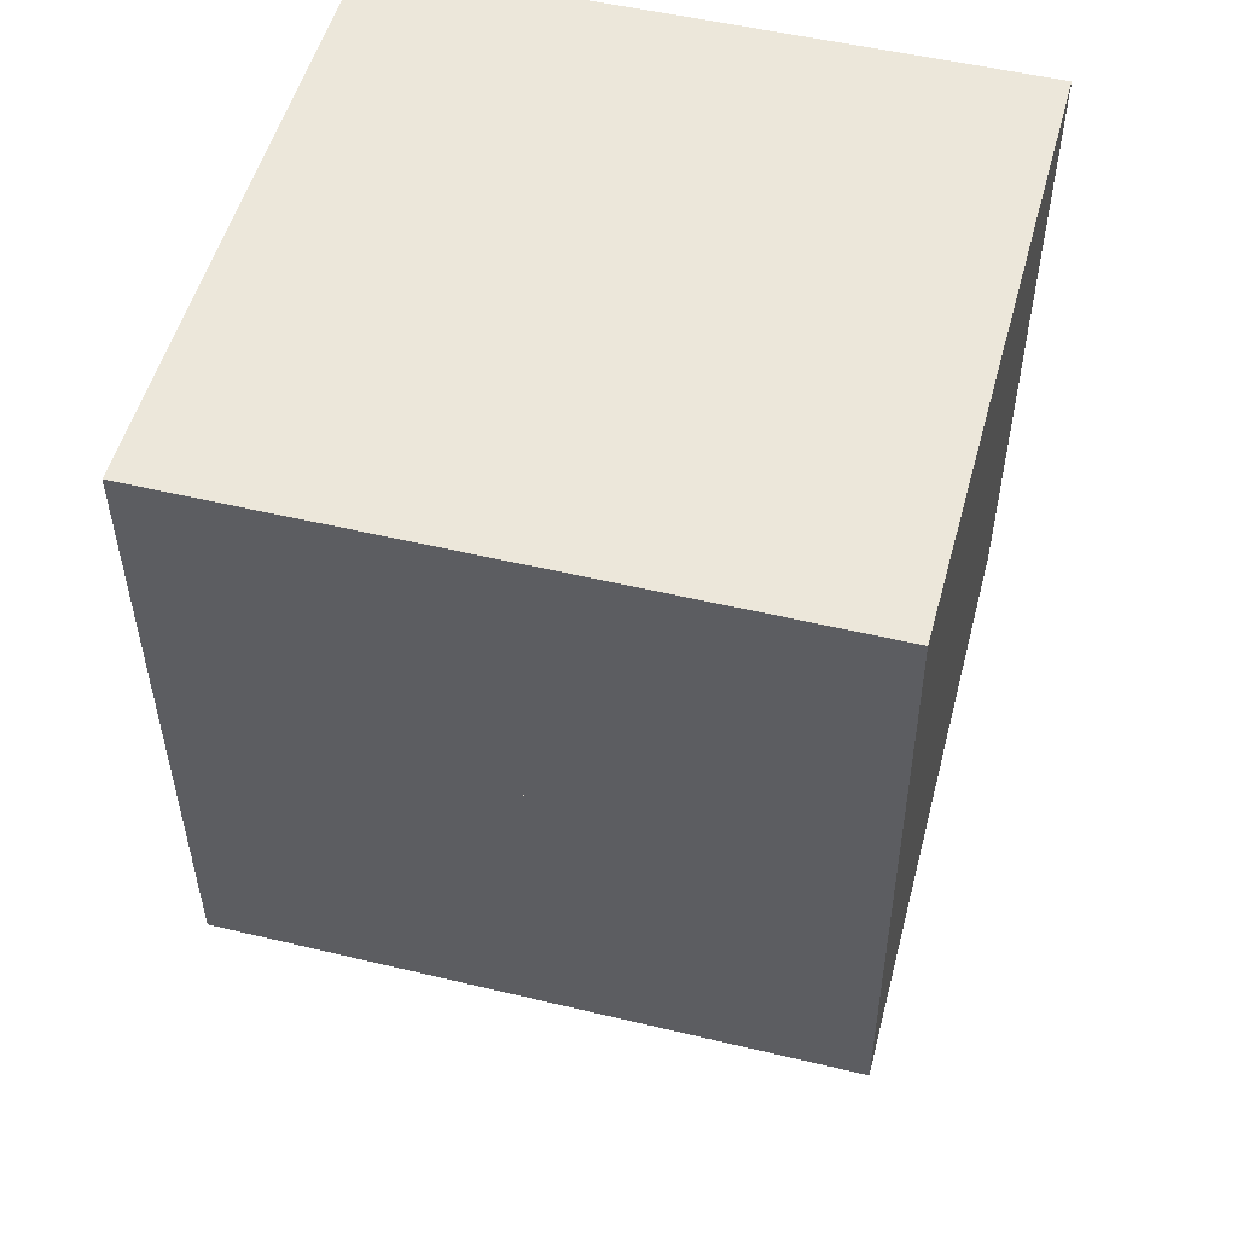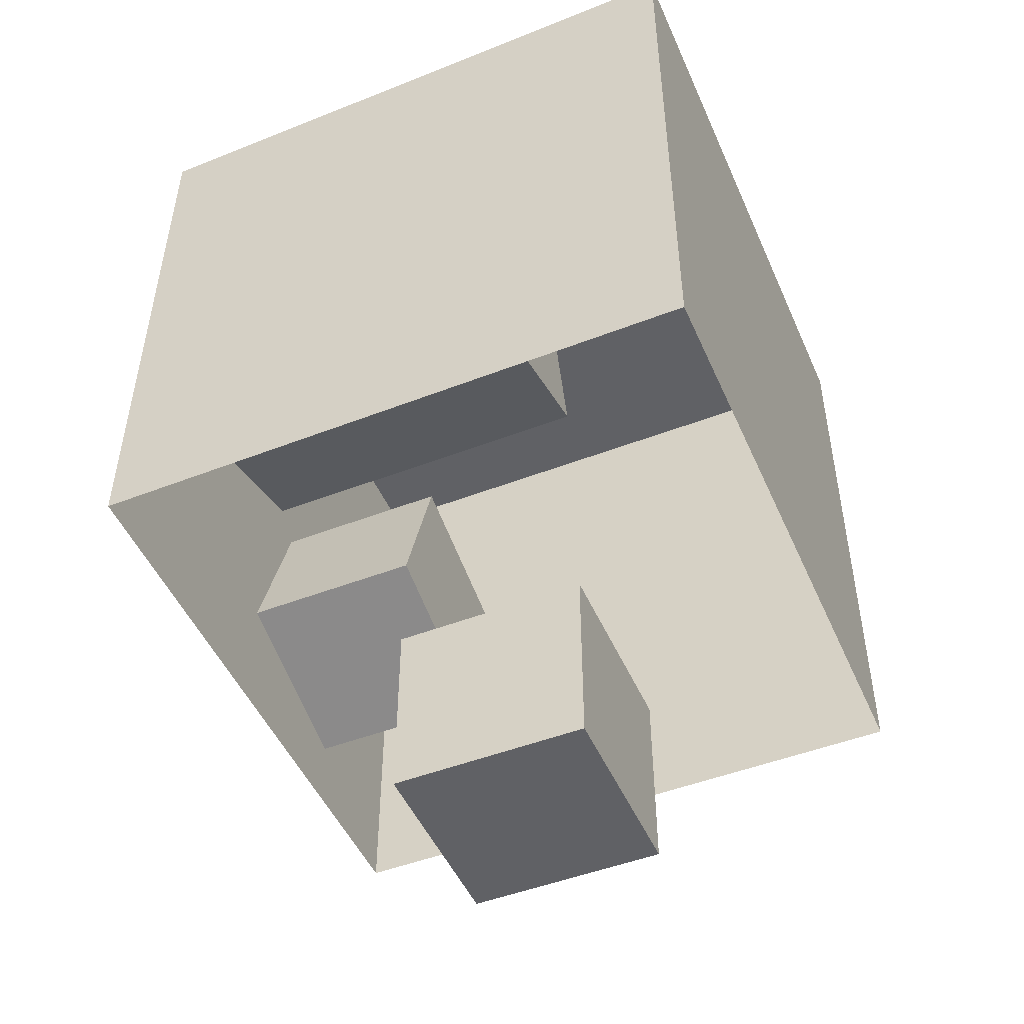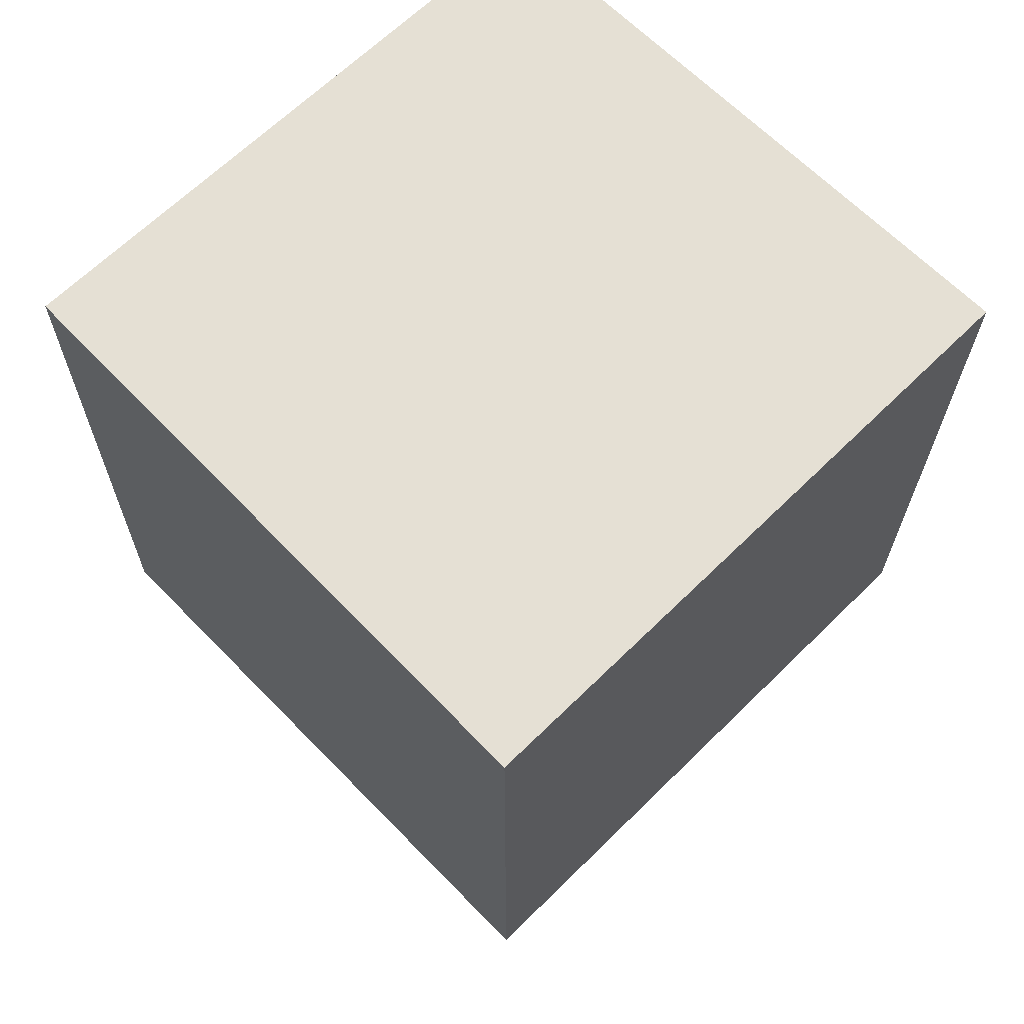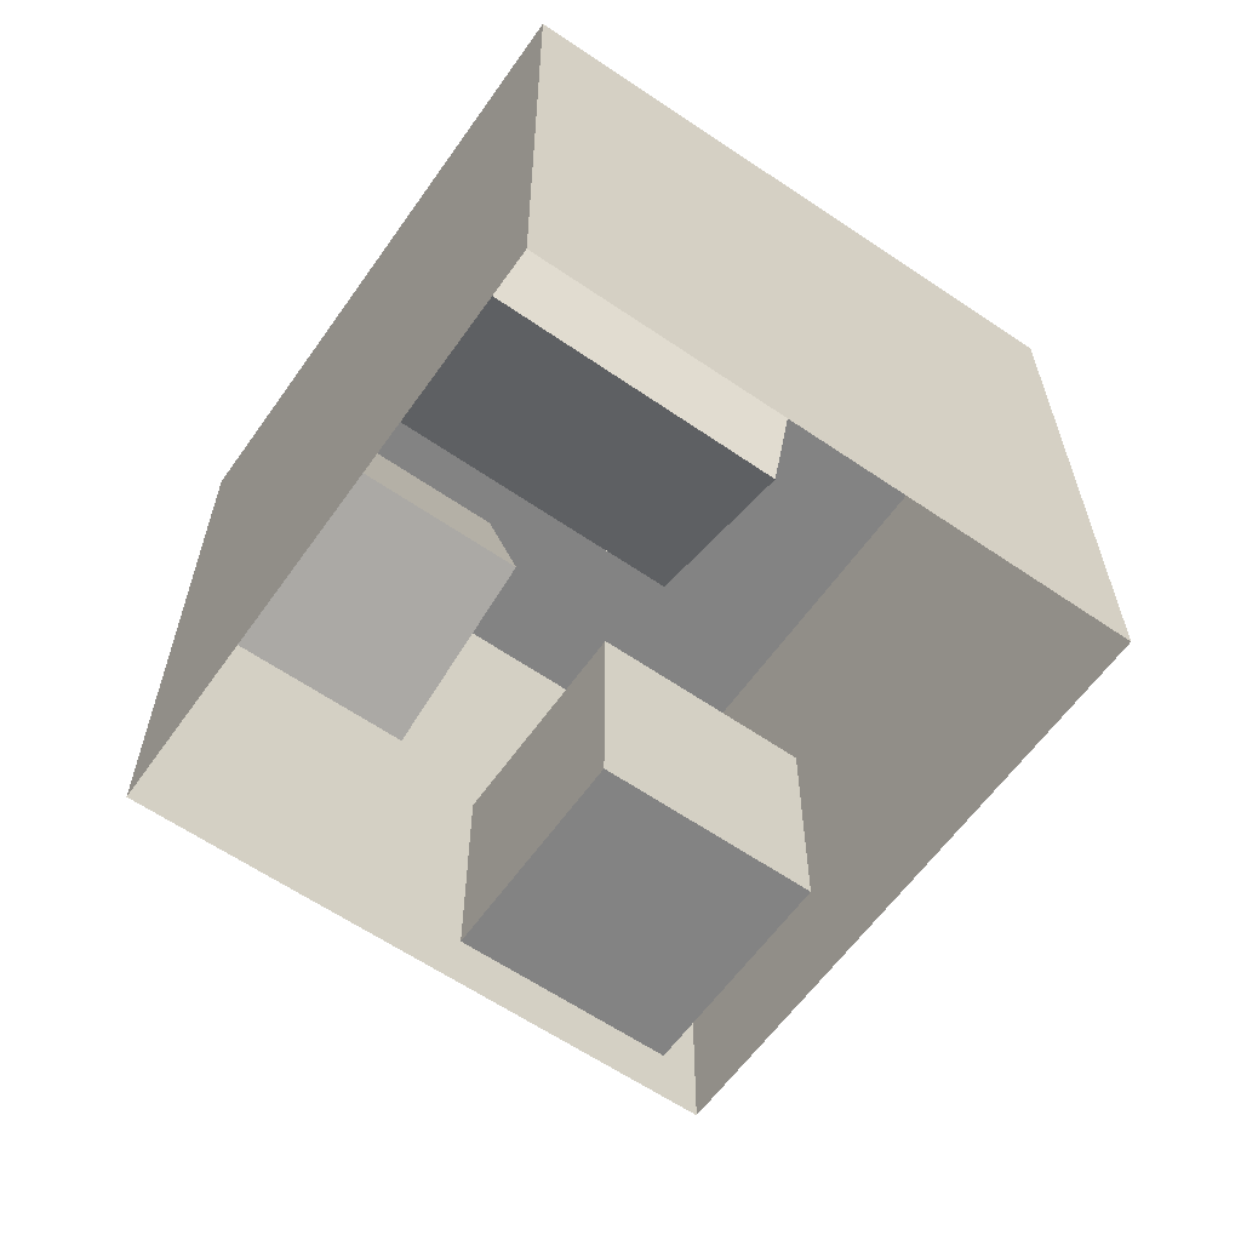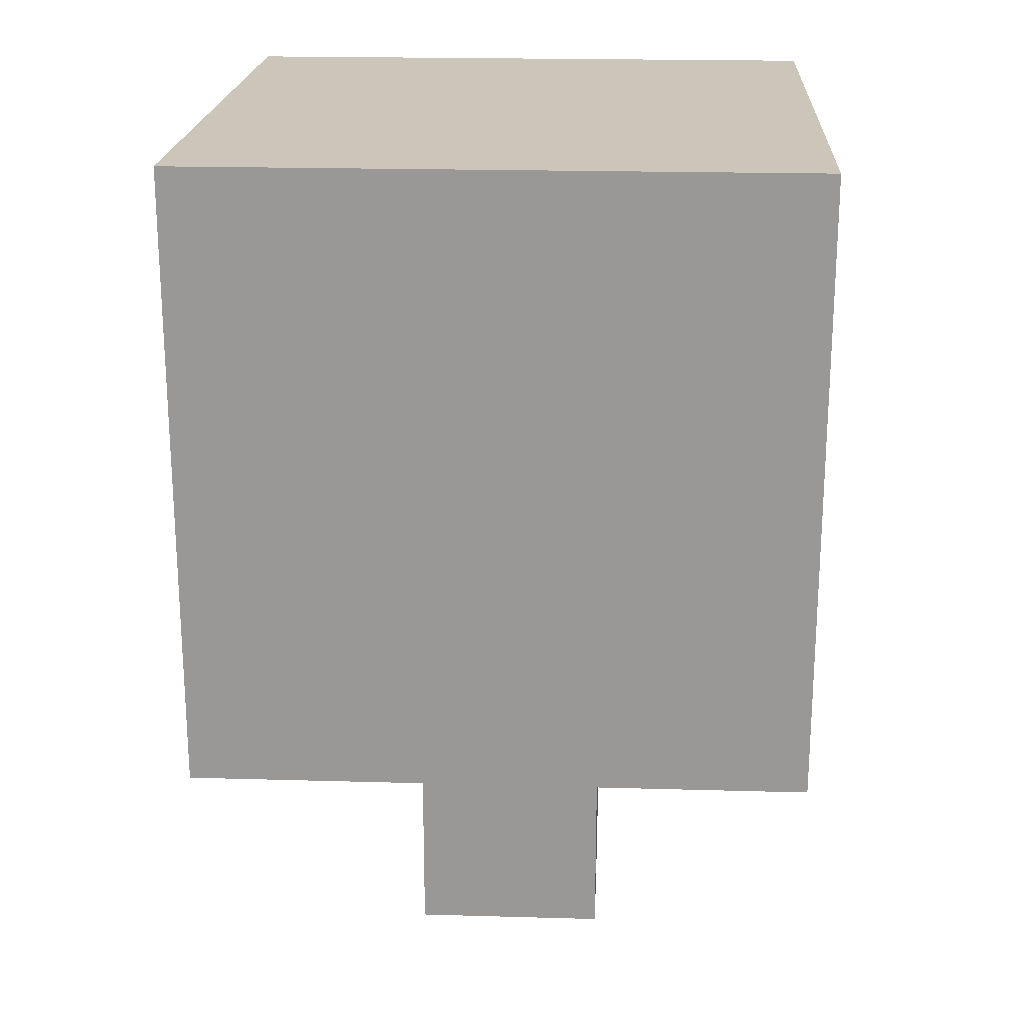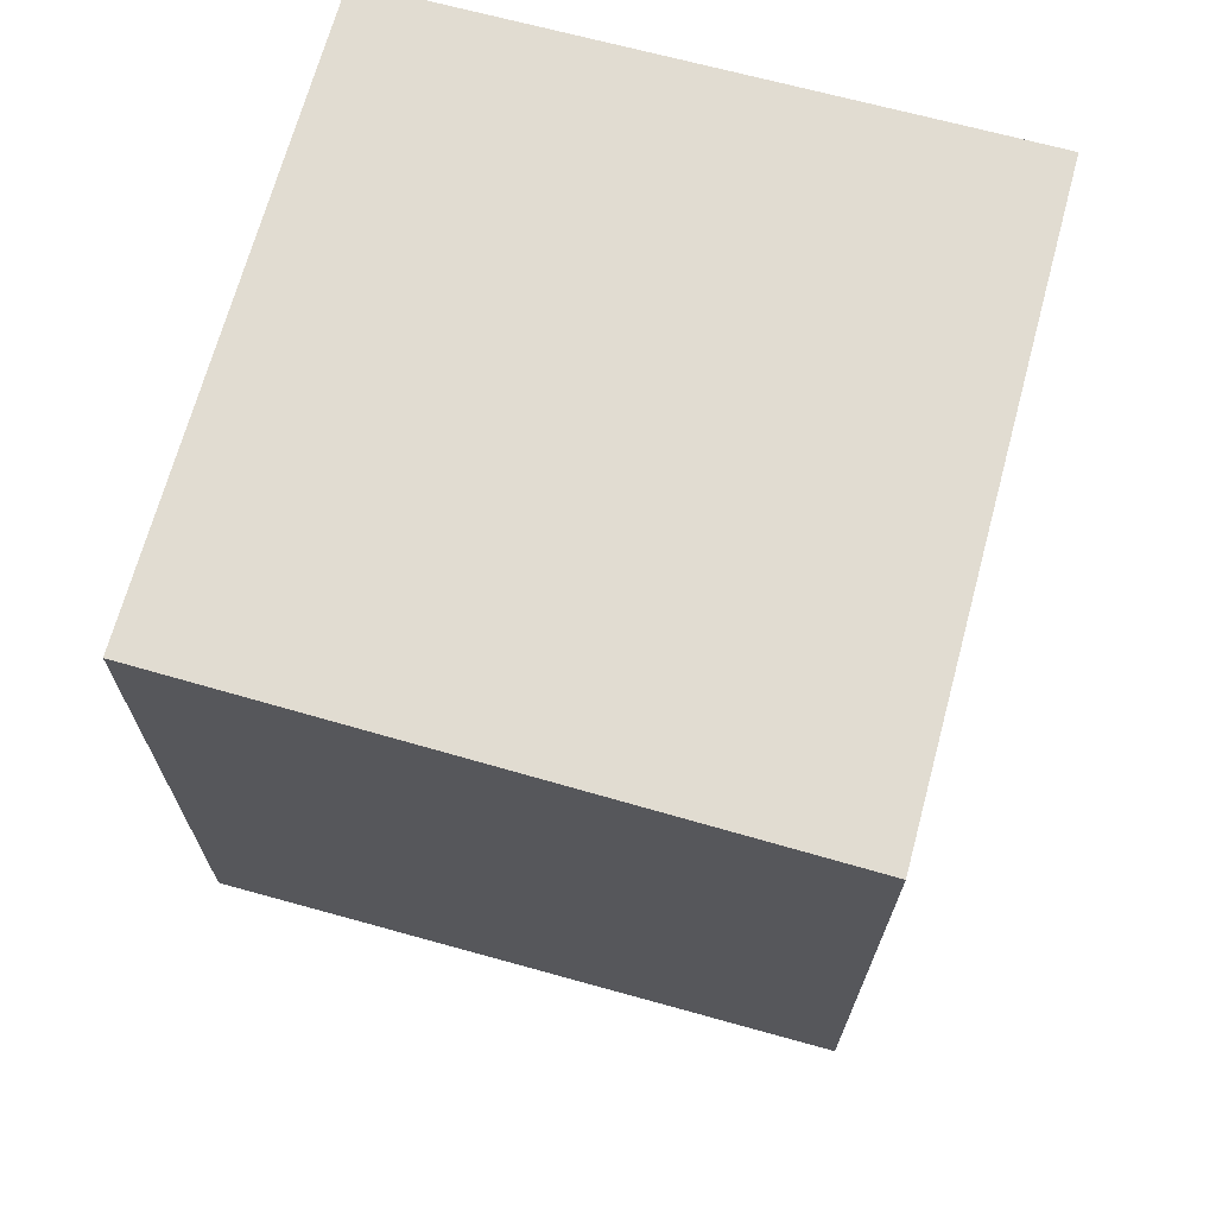
<metadata>
{"format":"obj","ext":"obj","renderer":"f3d","projection":"perspective","resolution":1024,"background":"white","views":[{"elev":52.2,"azim":14.5,"up":"+Z"},{"elev":-48.8,"azim":113.2,"up":"+Z"},{"elev":65.8,"azim":135.4,"up":"+Z"},{"elev":-61.0,"azim":54.8,"up":"+Z"},{"elev":21.0,"azim":-177.1,"up":"+Z"},{"elev":69.1,"azim":105.2,"up":"+Z"}]}
</metadata>
<code>
o Cube
v -0.313 0.7327 -1.246
v -0.313 1.359 -1.246
v -0.313 0.7327 -1.872
v -0.313 1.359 -1.872
v 0.313 0.7327 -1.246
v 0.313 1.359 -1.246
v 0.313 0.7327 -1.872
v 0.313 1.359 -1.872
f 5 1 3
f 3 4 8
f 7 8 6
f 2 6 8
f 1 2 4
f 5 6 2
f 3 8 7
f 5 3 7
f 7 6 5
f 2 8 4
f 1 4 3
f 5 2 1
o CornellBox-Mirror
v 1.01 0 -0.99
v -1 0 -0.99
v -1 -0 1.04
v 0.99 -0 1.04
v 1.02 1.99 -0.99
v 1.02 1.99 1.04
v -1 1.99 1.04
v -1 1.99 -0.99
v 0.99 -0 1.04
v -1 -0 1.04
v -1 1.99 1.04
v 1.02 1.99 1.04
v -1 -0 1.04
v -1 0 -0.99
v -1 1.99 -0.99
v -1 1.99 1.04
v 1.01 0 -0.99
v 0.99 -0 1.04
v 1.02 1.99 1.04
v 1.02 1.99 -0.99
v -0.53 0.6 -0.75
v -0.7 0.6 -0.17
v -0.13 0.6 0
v 0.05 0.6 -0.57
v 0.05 0 -0.57
v 0.05 0.6 -0.57
v -0.13 0.6 0
v -0.13 0 0
v -0.53 0 -0.75
v -0.53 0.6 -0.75
v 0.05 0.6 -0.57
v 0.05 0 -0.57
v -0.7 0 -0.17
v -0.7 0.6 -0.17
v -0.53 0.6 -0.75
v -0.53 0 -0.75
v -0.13 0 0
v -0.13 0.6 0
v -0.7 0.6 -0.17
v -0.7 0 -0.17
v 0.53 1.2 -0.09
v -0.04 1.2 0.09
v 0.14 1.2 0.67
v 0.71 1.2 0.49
v 0.53 0 -0.09
v 0.53 1.2 -0.09
v 0.71 1.2 0.49
v 0.71 -0 0.49
v 0.71 -0 0.49
v 0.71 1.2 0.49
v 0.14 1.2 0.67
v 0.14 -0 0.67
v 0.14 -0 0.67
v 0.14 1.2 0.67
v -0.04 1.2 0.09
v -0.04 -0 0.09
v -0.04 -0 0.09
v -0.04 1.2 0.09
v 0.53 1.2 -0.09
v 0.53 0 -0.09
v 0.24 1.98 -0.16
v 0.24 1.98 0.22
v -0.23 1.98 0.22
v -0.23 1.98 -0.16
f 9 10 11 12
f 13 14 15 16
f 17 18 19 20
f 21 22 23 24
f 25 26 27 28
f 29 30 31 32
f 33 34 35 36
f 37 38 39 40
f 45 46 47 48
f 41 42 43 44
f 49 50 51 52
f 53 54 55 56
f 57 58 59 60
f 61 62 63 64
f 65 66 67 68
f 69 70 71 72

</code>
